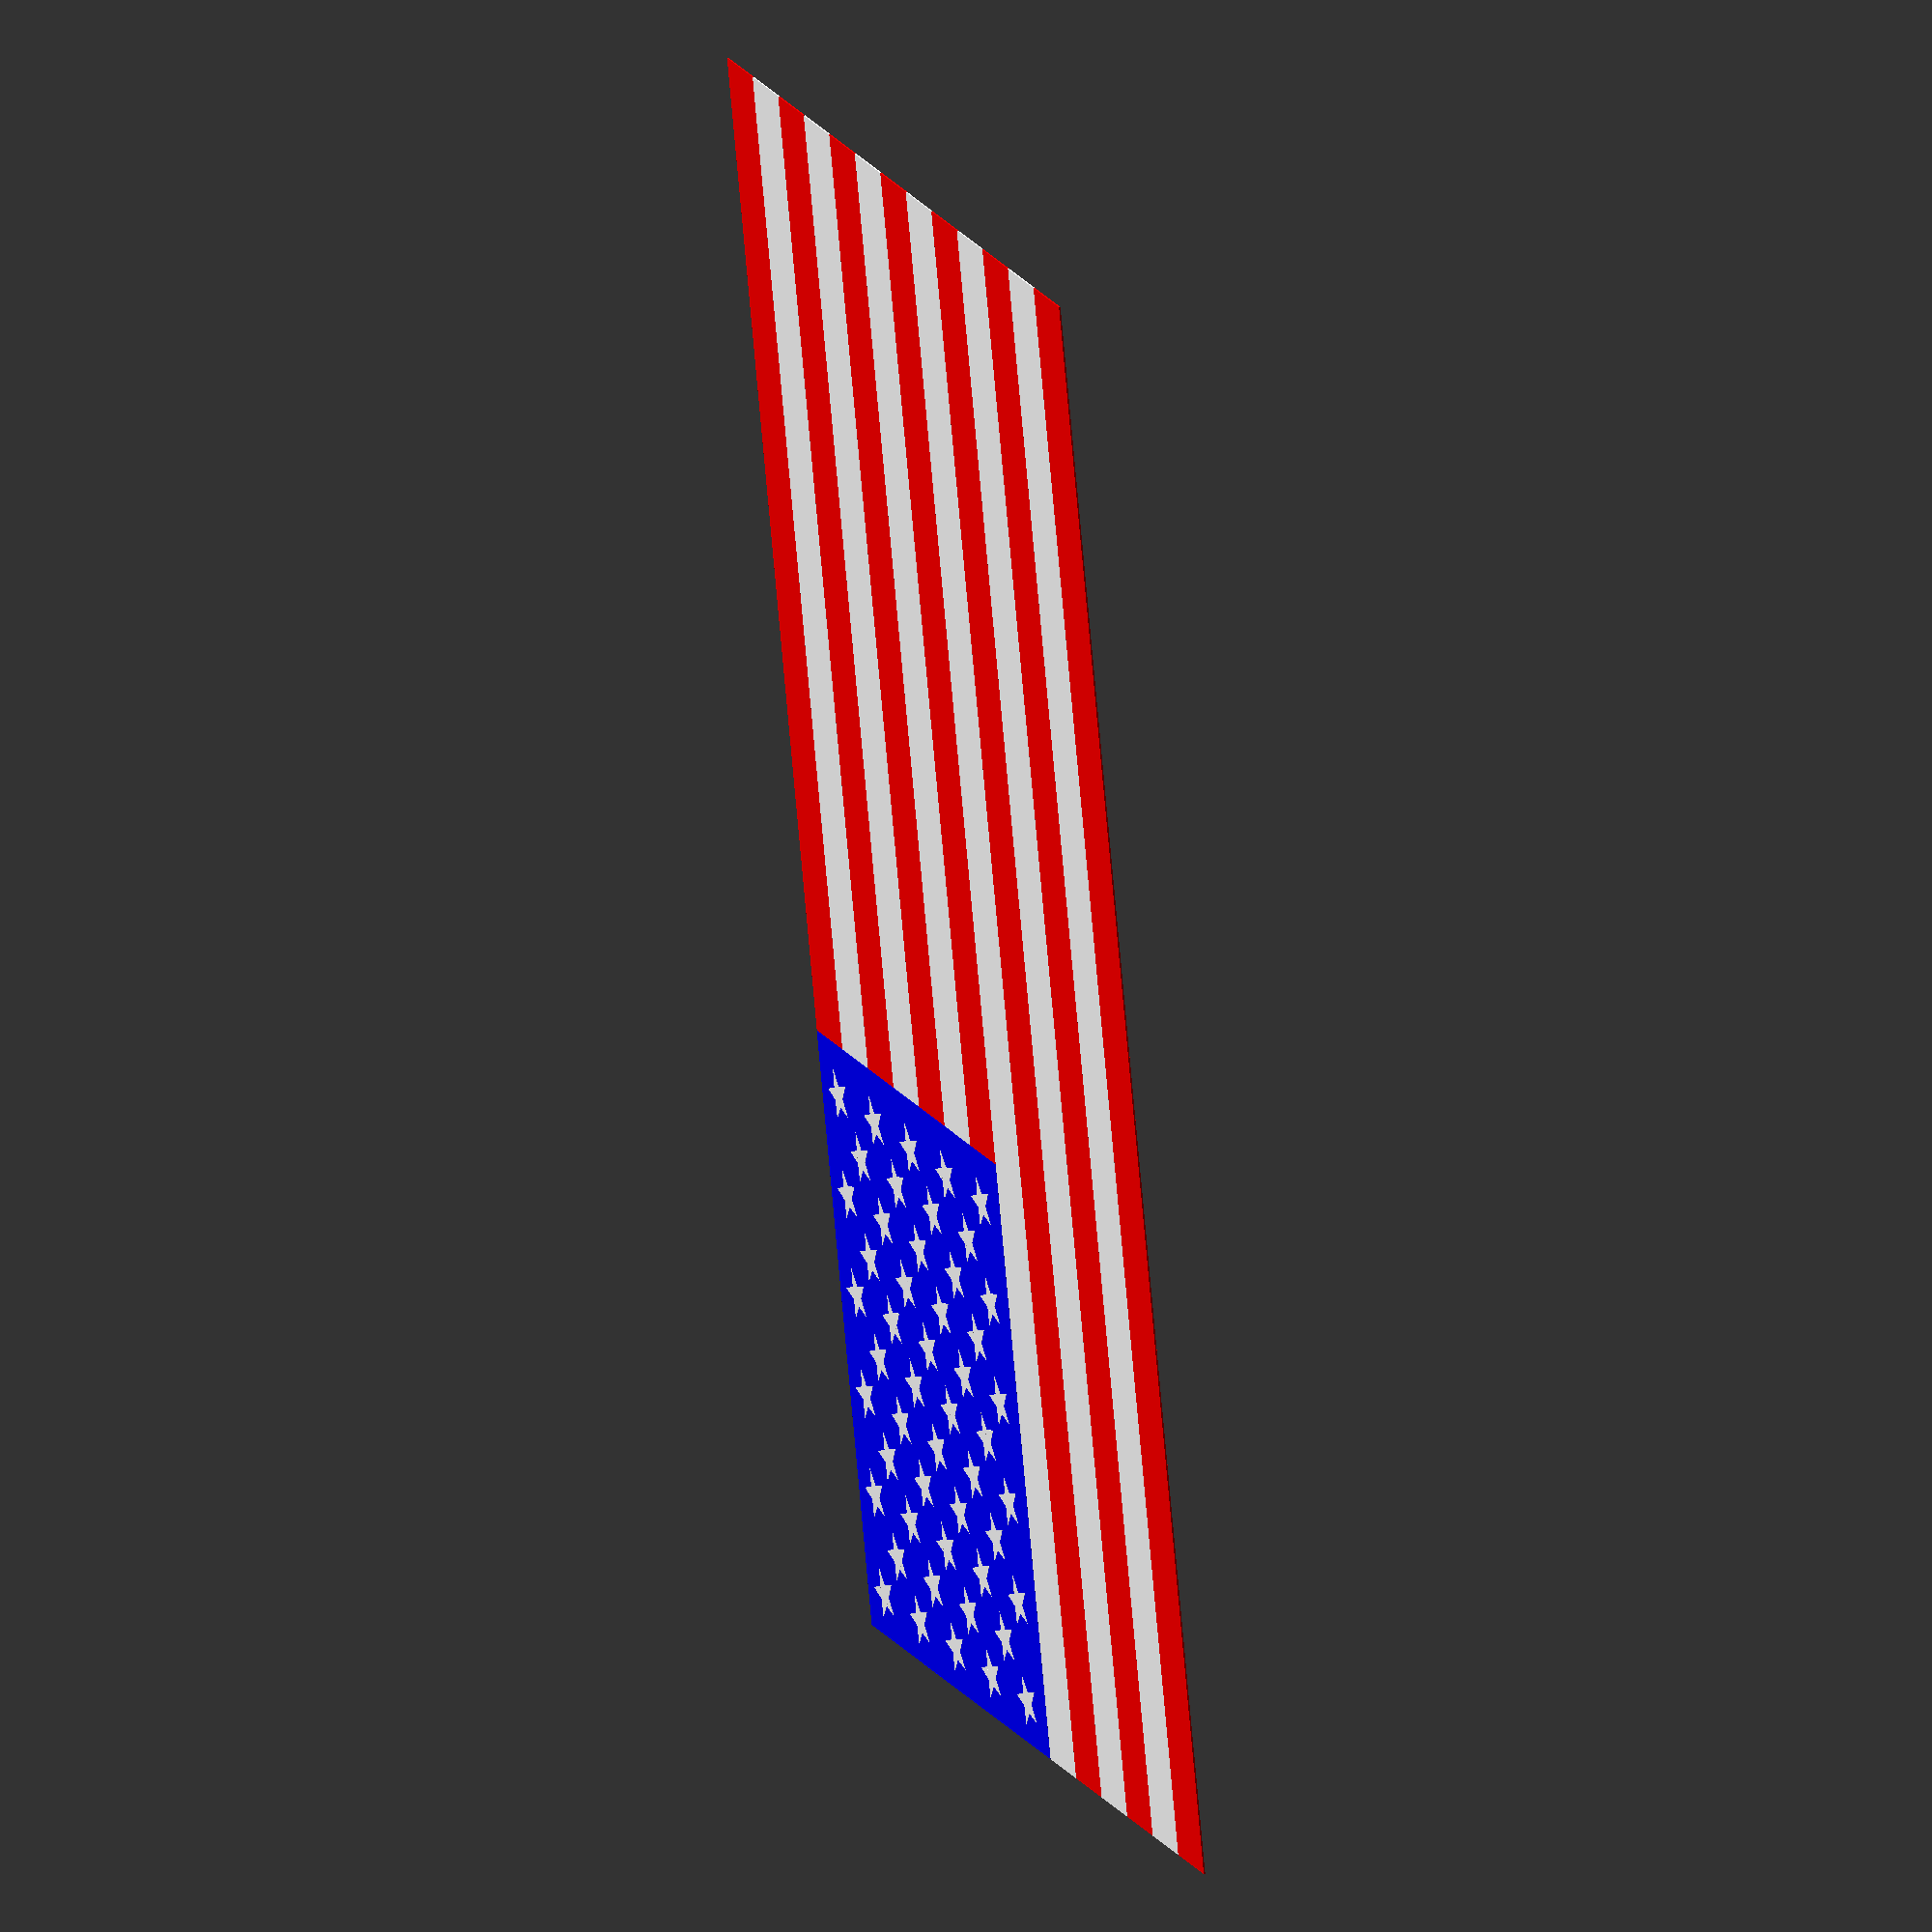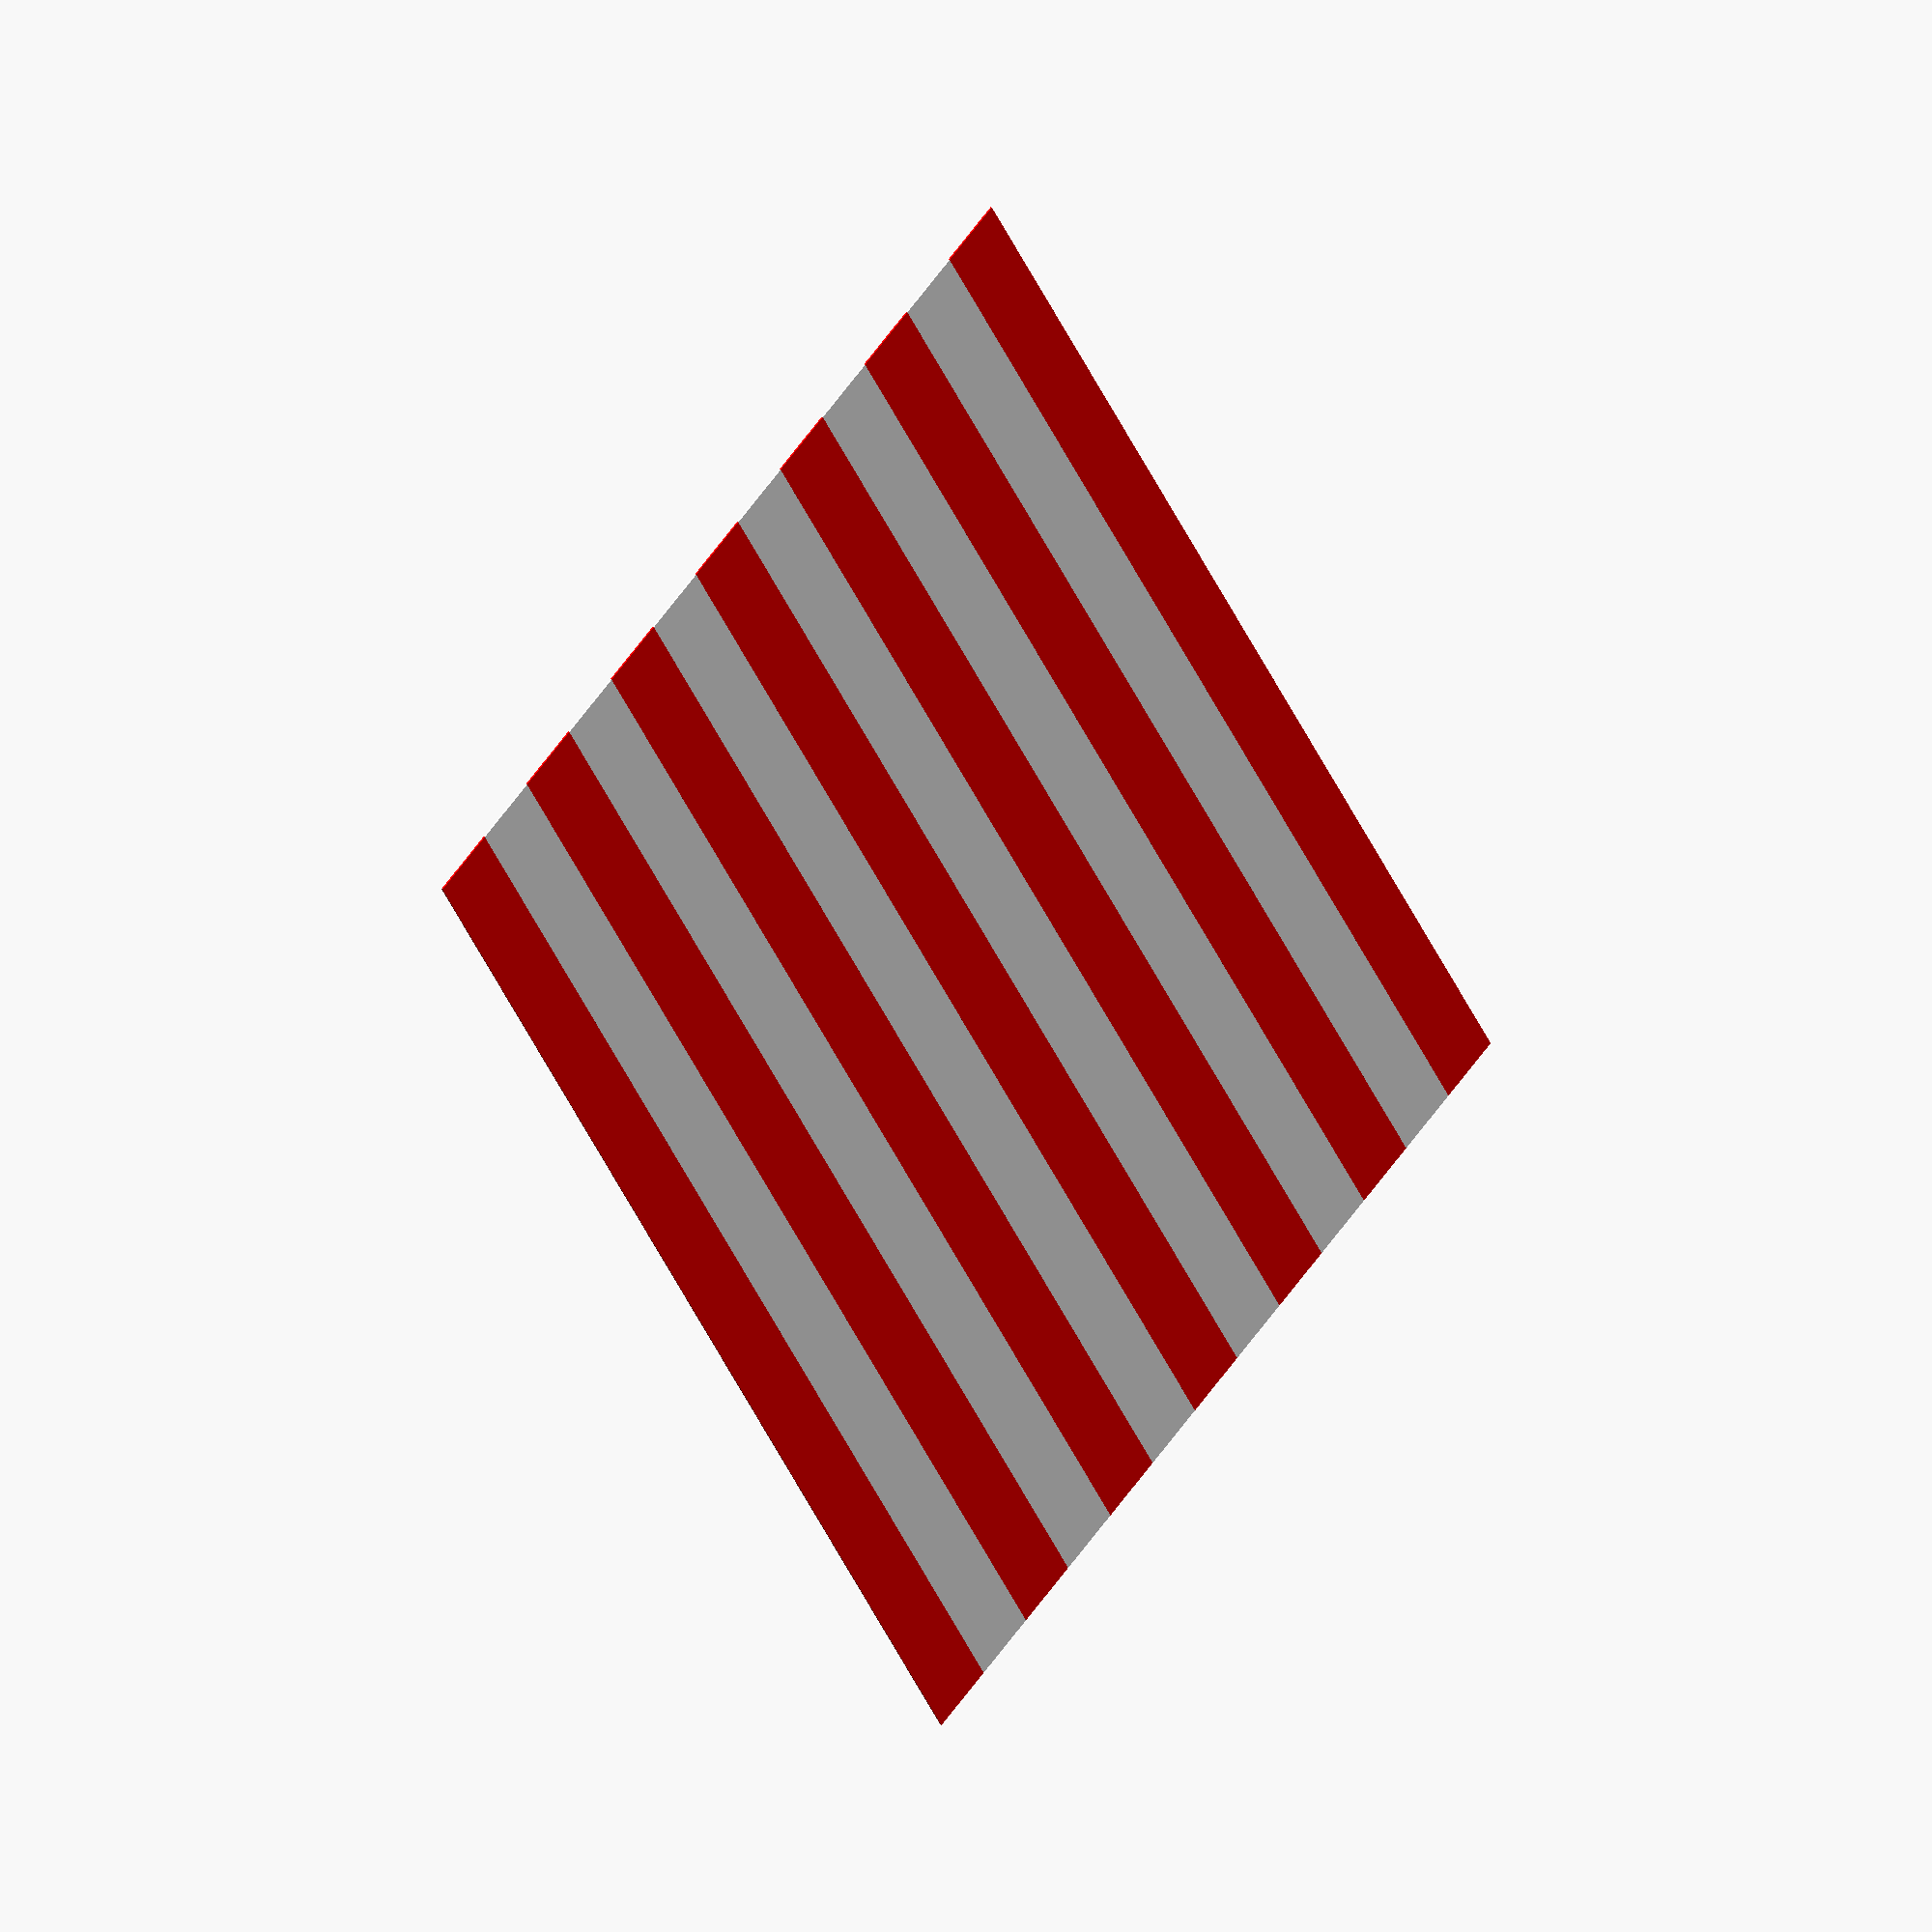
<openscad>





module star(w_star = 40, angle_point = 20){
    
    o_triangle = w_star / 3 /2;
    s_triangle = o_triangle / sin(angle_point);
    a_triangle = o_triangle / tan(angle_point);
    
    
   
    angle_pent = 360 / 5;
    h_inside_star = (o_triangle * 2) / sin(angle_pent / 2)  + (cos(angle_pent / 2 ) * o_triangle * 2);
    for(i = [0:1:4]){
        rotate([0,0, angle_pent * i])
   //translate([0, h_inside_star,0])
   polygon([[-o_triangle, 0], [0, a_triangle] , [o_triangle, 0]]); 
    }

}

module place_stars(x_offset_star_1, y_offset_star_1){
    color("white")
    for(i = [0:1:8]){
        
        if(i%2 == 0){ //switch star placement between rows
           for(j = [0:1:5]){ // place 6 stars
               translate([x_offset_star_1 + w_star*j, h_flag - y_offset_star_1 - h_star * i ,0])
               star();
           }
        }else{
           for(j = [0:1:4]){
               translate([x_offset_star_1 +w_star/2 +  w_star *j, h_flag - y_offset_star_1 - h_star * i ,0])
               star();
           }
           
        } 
        
        
    }
}

module blue_square(x_star_offset, y_star_offset){
    color("blue"){
    w_blue_square = x_star_offset * 2 +32.5 * 11;
    h_blue_square = y_star_offset * 2 + 29* 9;
    translate([0, h_flag - h_blue_square, 0])
    square([w_blue_square, h_blue_square]);
    }
}

module stripes(){
    h_bar = h_flag /13;
    for(i = [0:1:12]){
        if(i % 2 == 0){
            color("red")
            translate([0,h_bar * i,0])
            square([w_flag, h_bar]);
            
        }else{
            color("white")
            translate([0,h_bar * i,0])
            square([w_flag, h_bar]);       
        }
        
        
    }
    
    
}

h_flag = 596;
w_flag =  1100;

w_star = 70;
h_star = (w_star / 3 /2) / tan(20) ;
x_star_offset = 30;
y_star_offset = 30;

translate([0,0,.2])
place_stars(x_star_offset, y_star_offset);

translate([0,0,.1])
blue_square(x_star_offset, y_star_offset);

stripes();
</openscad>
<views>
elev=328.4 azim=256.7 roll=67.8 proj=o view=wireframe
elev=141.6 azim=116.2 roll=47.3 proj=o view=wireframe
</views>
